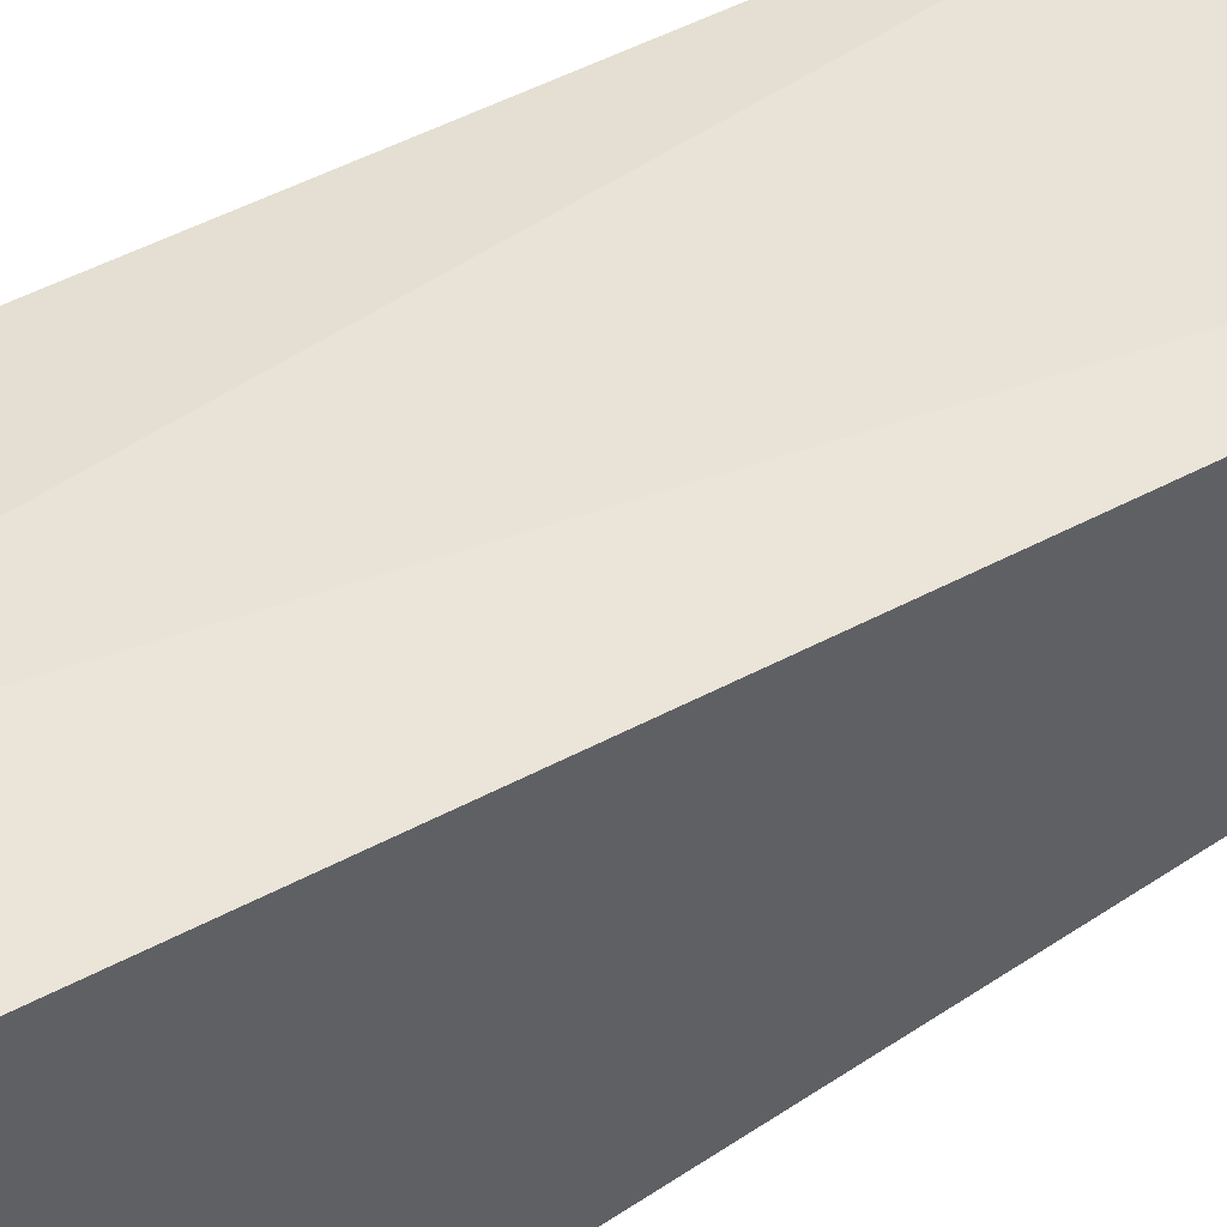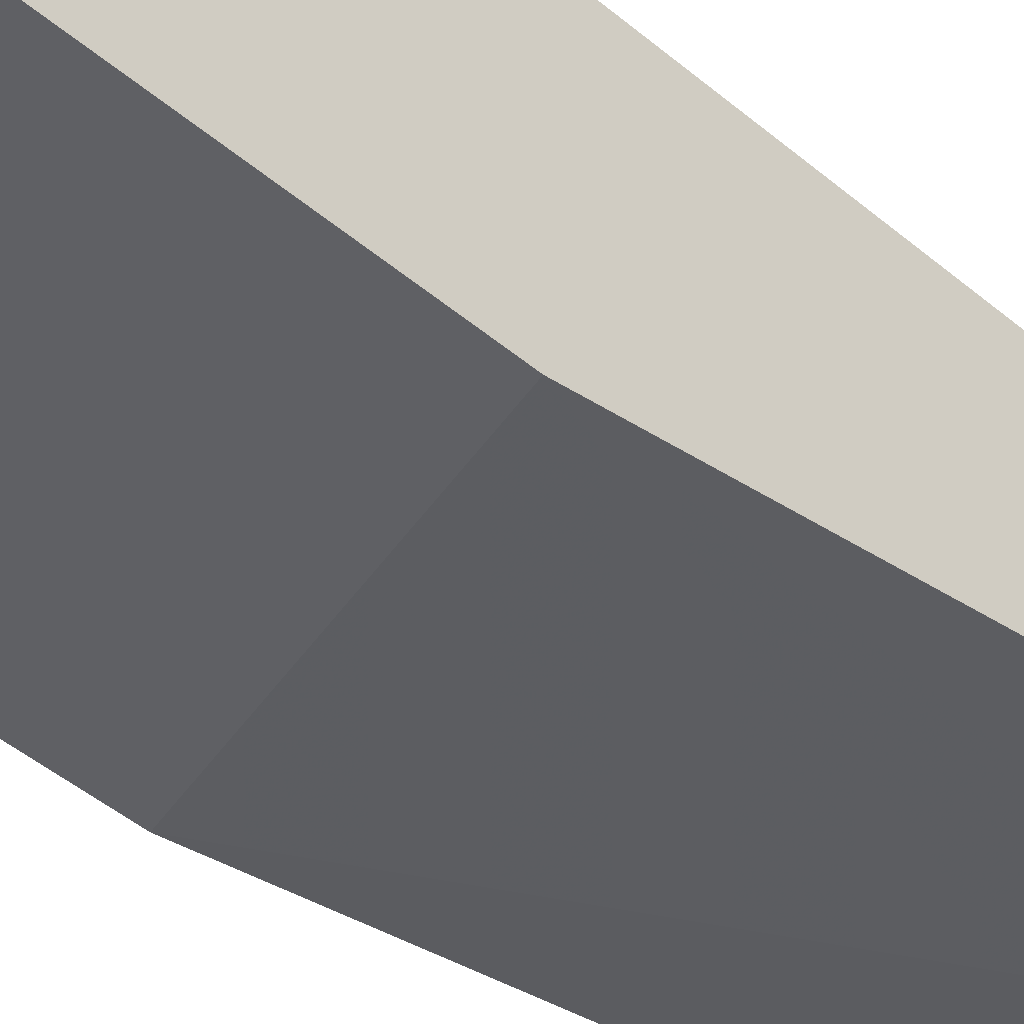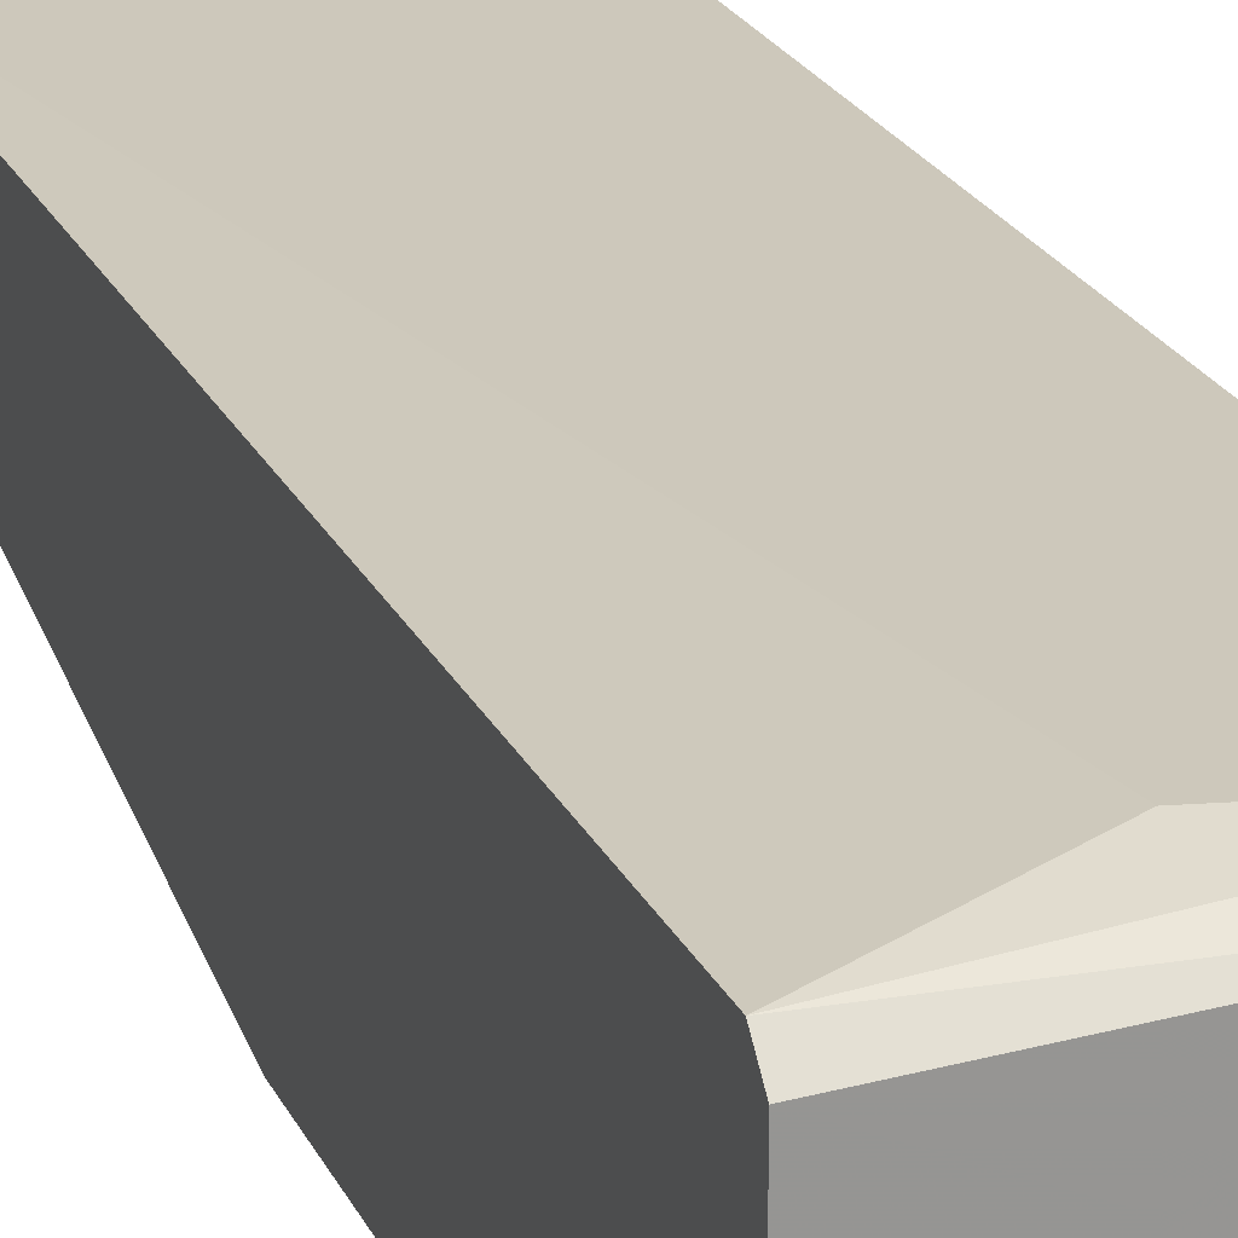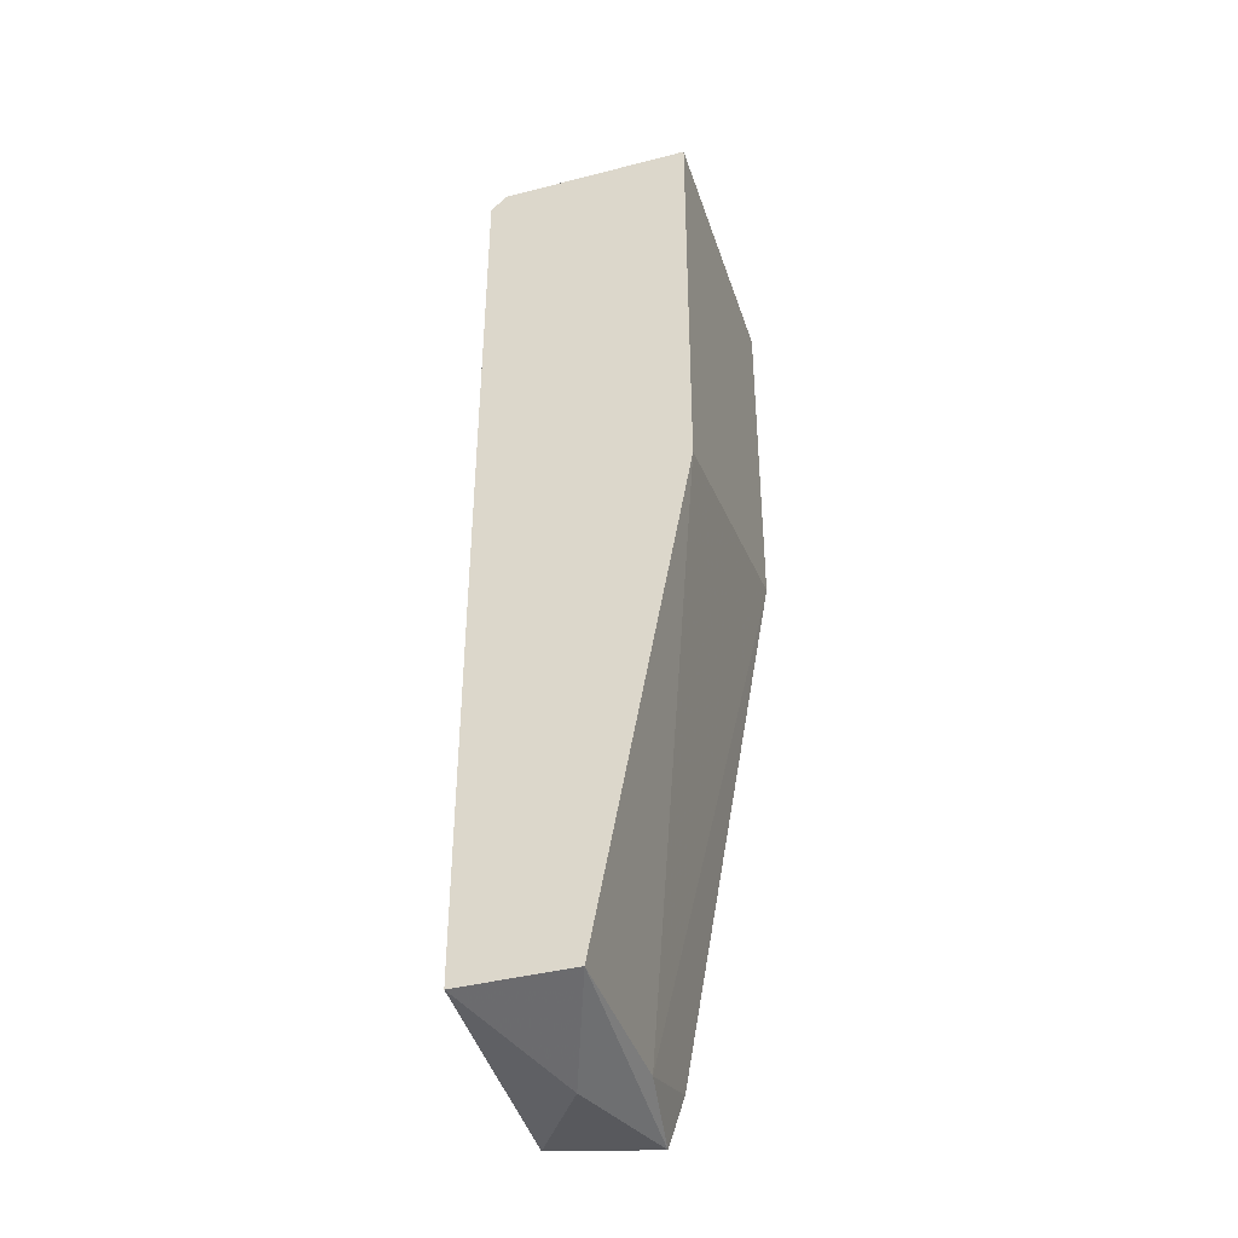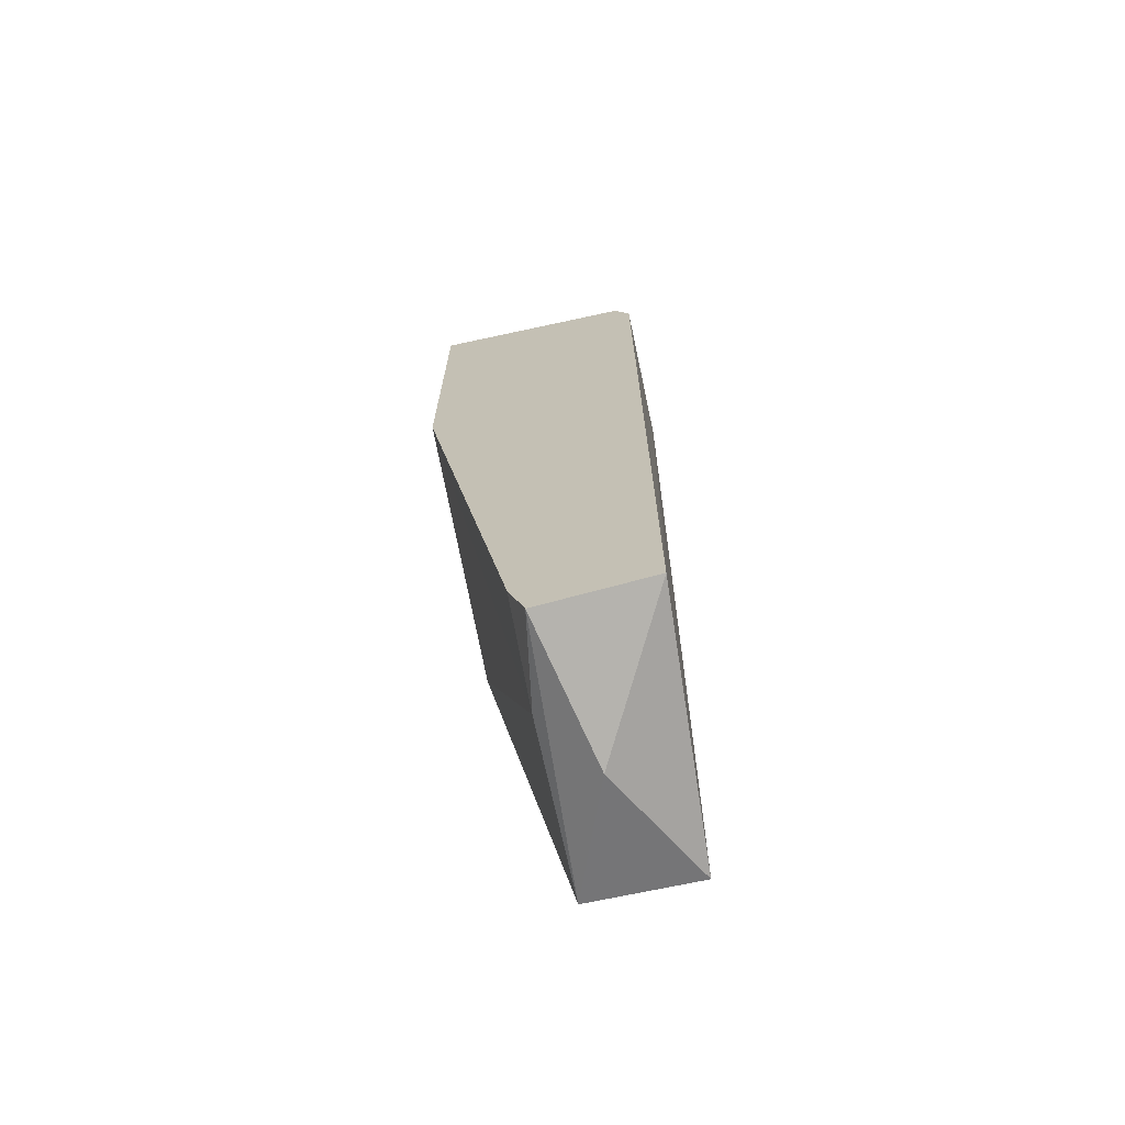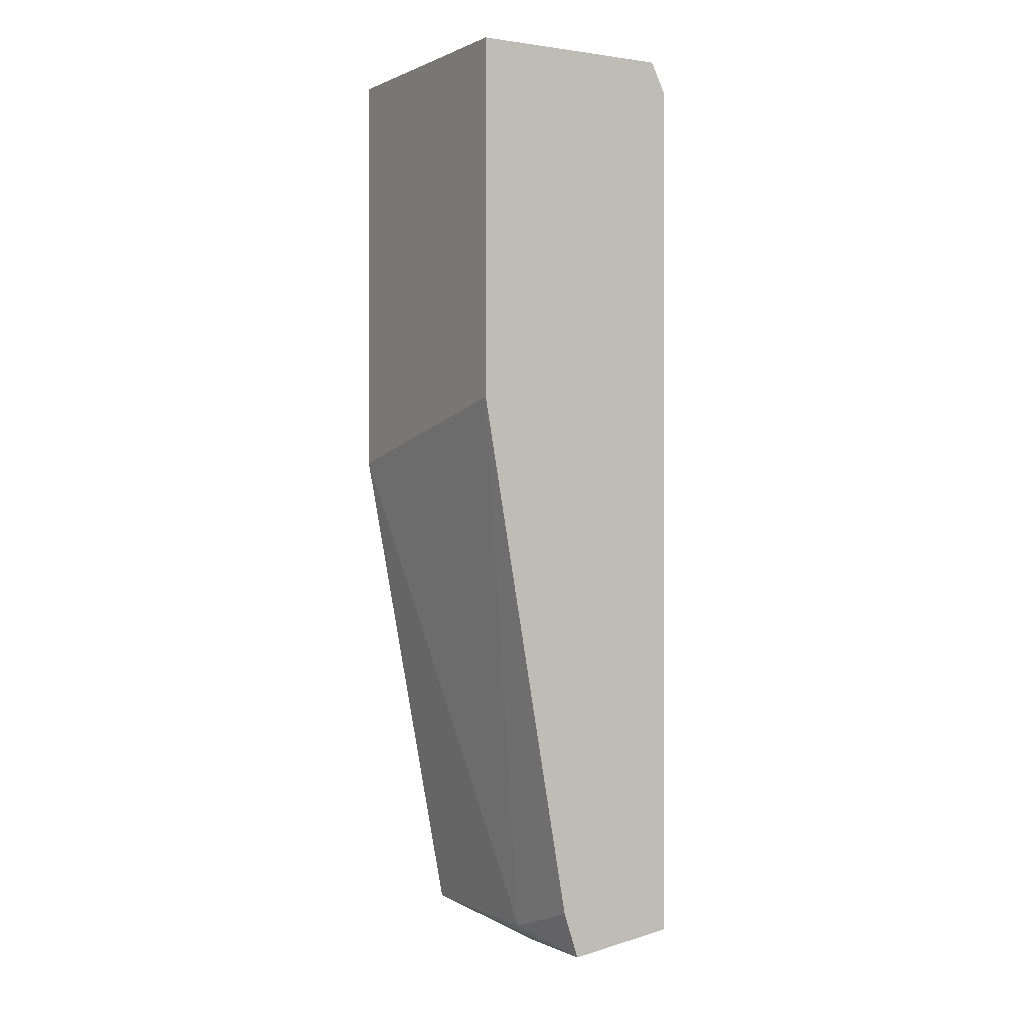
<metadata>
{"format":"obj","ext":"obj","renderer":"f3d","projection":"perspective","resolution":1024,"background":"white","views":[{"elev":45.3,"azim":57.8,"up":"+Y"},{"elev":-44.5,"azim":45.2,"up":"+Y"},{"elev":22.0,"azim":-19.6,"up":"+Y"},{"elev":-40.6,"azim":-72.5,"up":"+Z"},{"elev":-70.1,"azim":102.2,"up":"+Z"},{"elev":0.5,"azim":59.3,"up":"+Z"}]}
</metadata>
<code>
v -0.01574 0.007961 -0.00068
v -0.01286 0.009245 0.01889
v -0.01286 0.005073 0.01889
v -0.01831 0.005073 0.01889
v -0.01831 0.009245 0.01857
v -0.01286 0.009566 -3.9e-05
v -0.01831 0.009245 -3.9e-05
v -0.01831 0.005073 0.01023
v -0.01286 0.006999 0.000603
v -0.01831 0.006999 -3.9e-05
v -0.01286 0.005073 0.01151
v -0.01574 0.009566 0.01761
v -0.01286 0.009566 0.01825
v -0.01286 0.007319 -0.000359
v -0.01478 0.006999 -3.9e-05
v -0.01831 0.008924 0.01889
f 10 1 14
f 6 12 13
f 1 6 14
f 6 9 14
f 10 14 15
f 2 6 13
f 11 8 15
f 9 11 15
f 14 9 15
f 4 2 16
f 5 4 16
f 8 10 15
f 5 2 13
f 12 5 13
f 7 5 12
f 2 5 16
f 3 2 4
f 2 3 6
f 6 1 7
f 3 4 8
f 4 7 8
f 4 5 7
f 7 1 10
f 8 7 10
f 3 8 11
f 6 7 12
f 9 3 11
f 6 3 9

</code>
